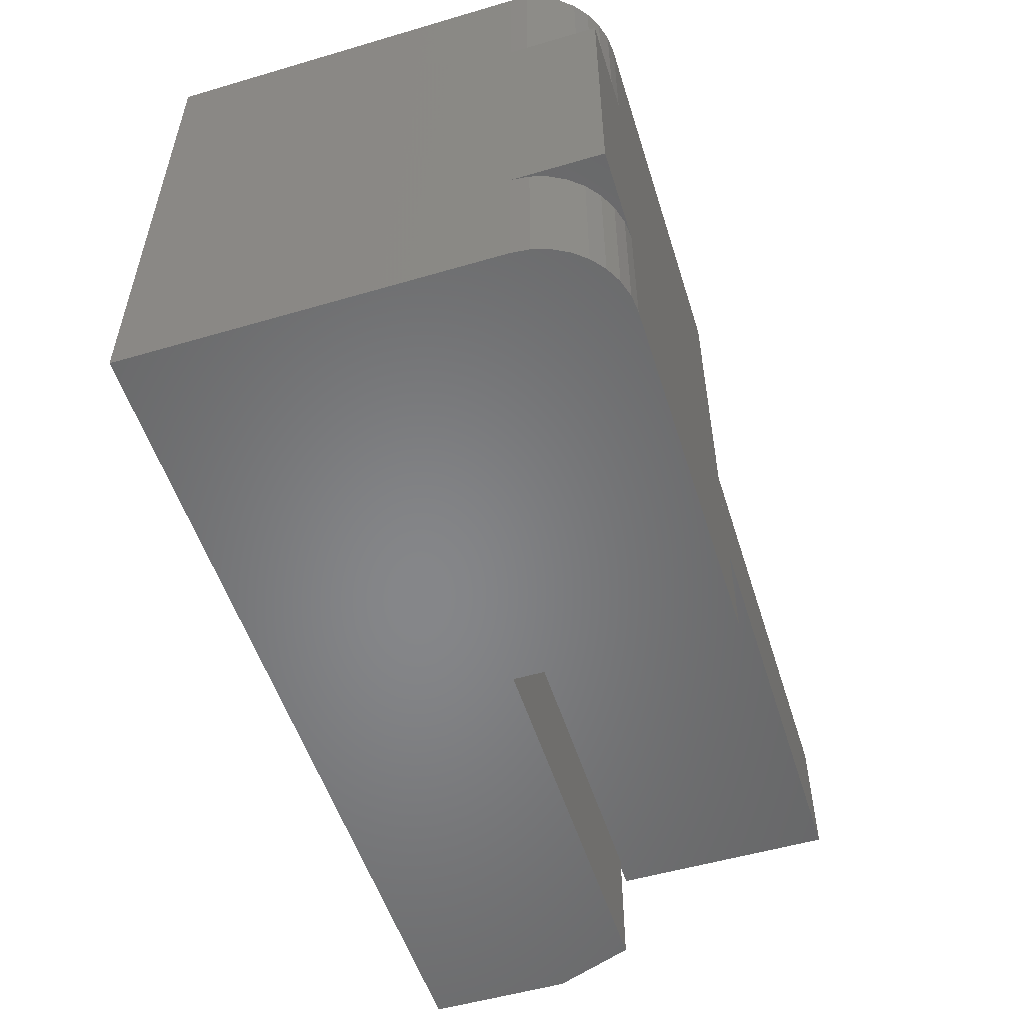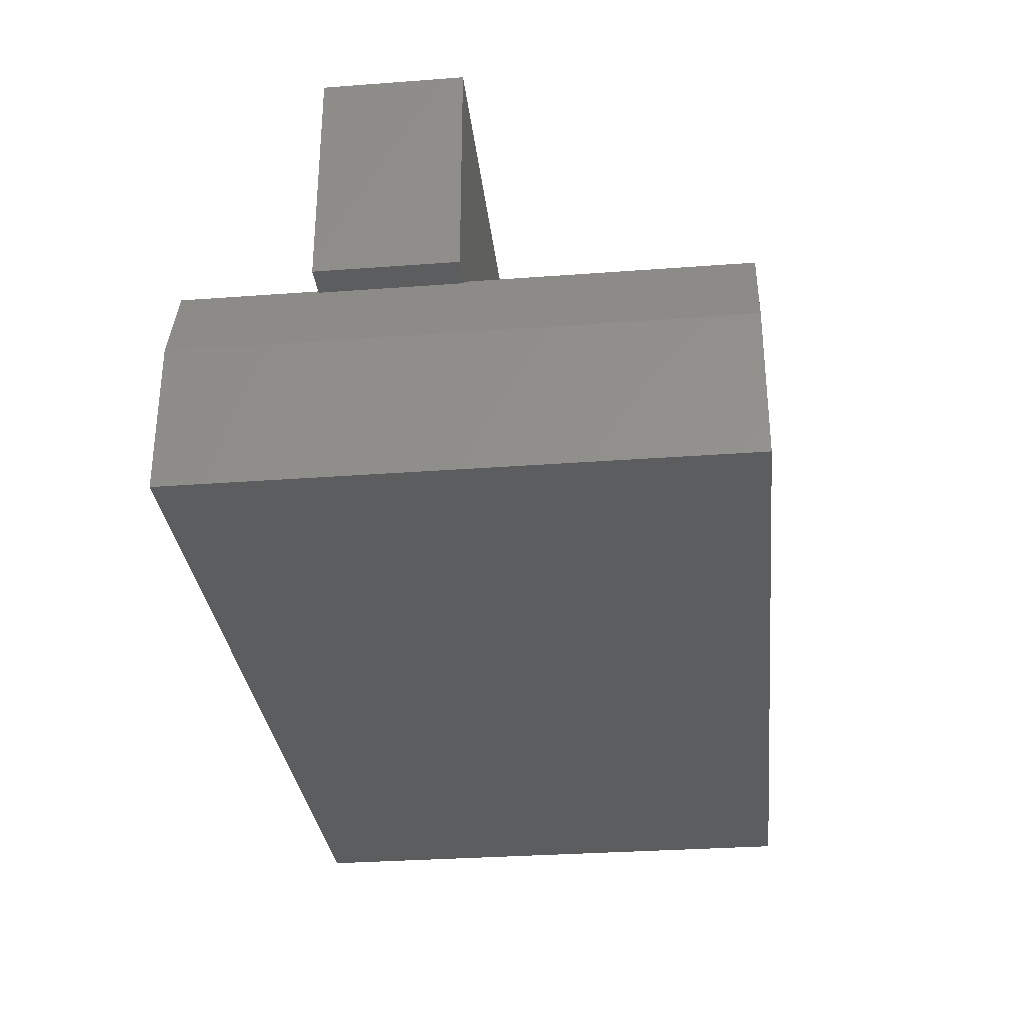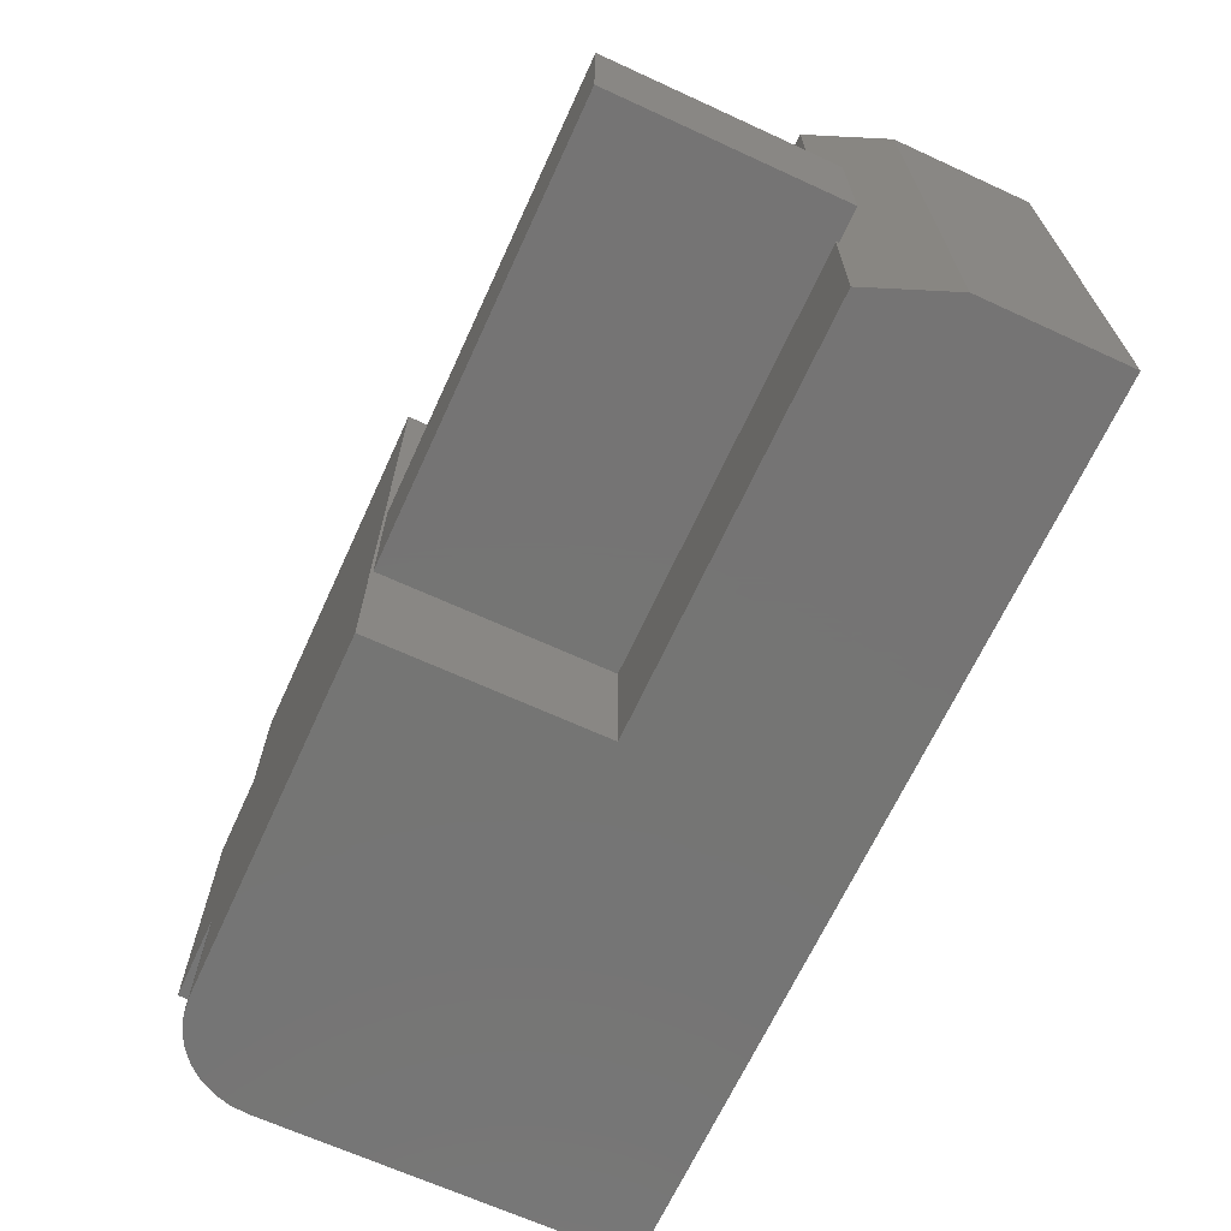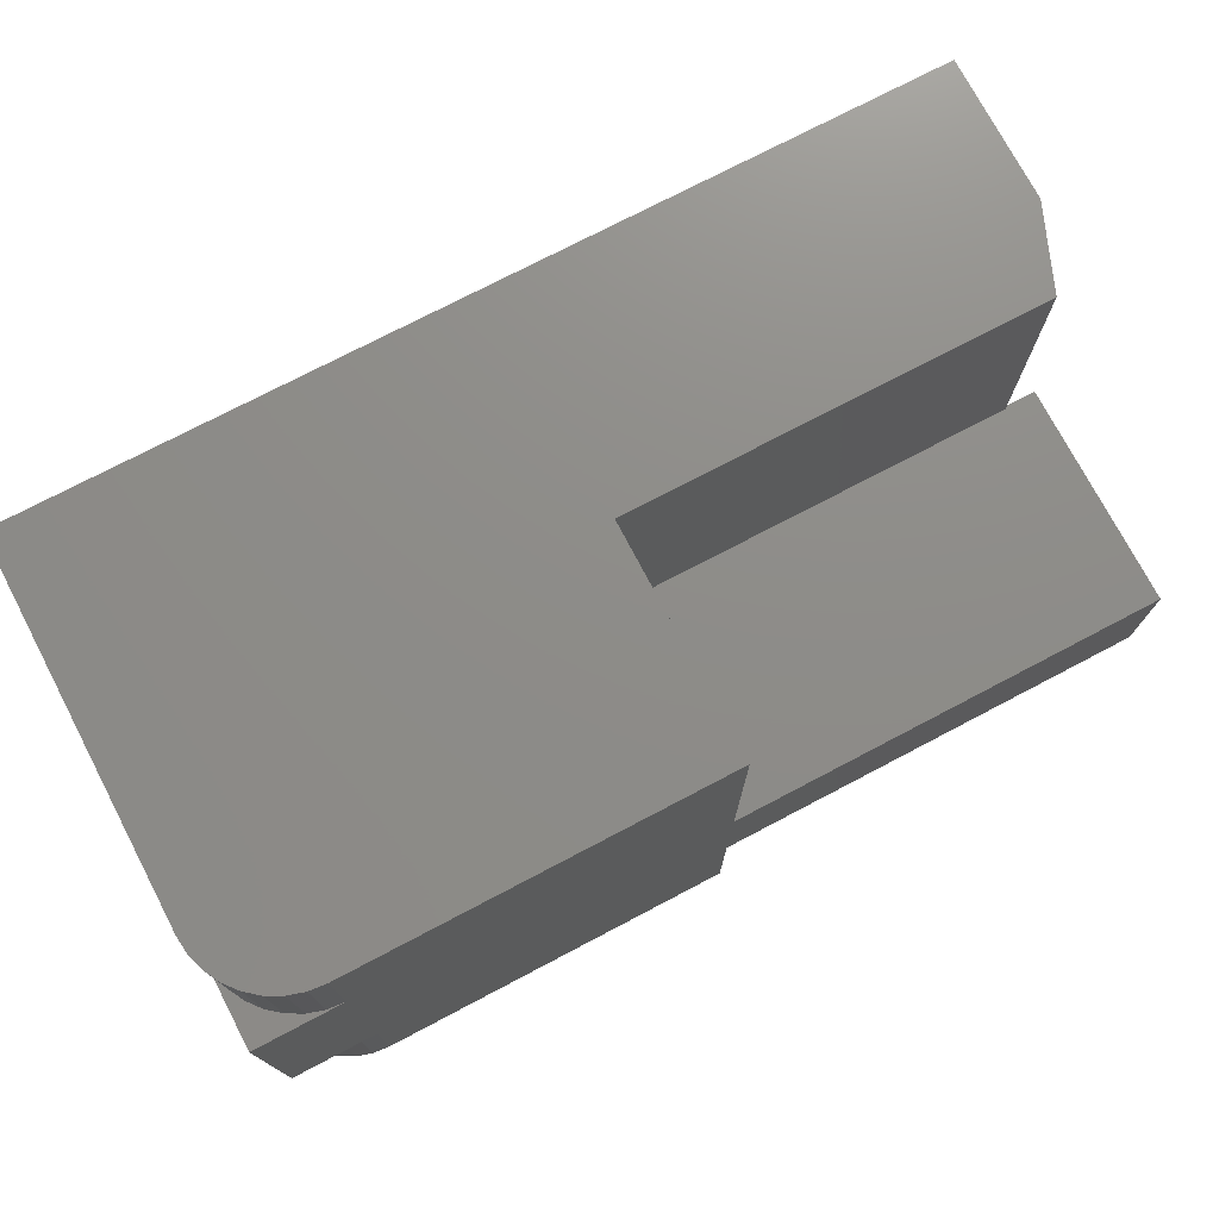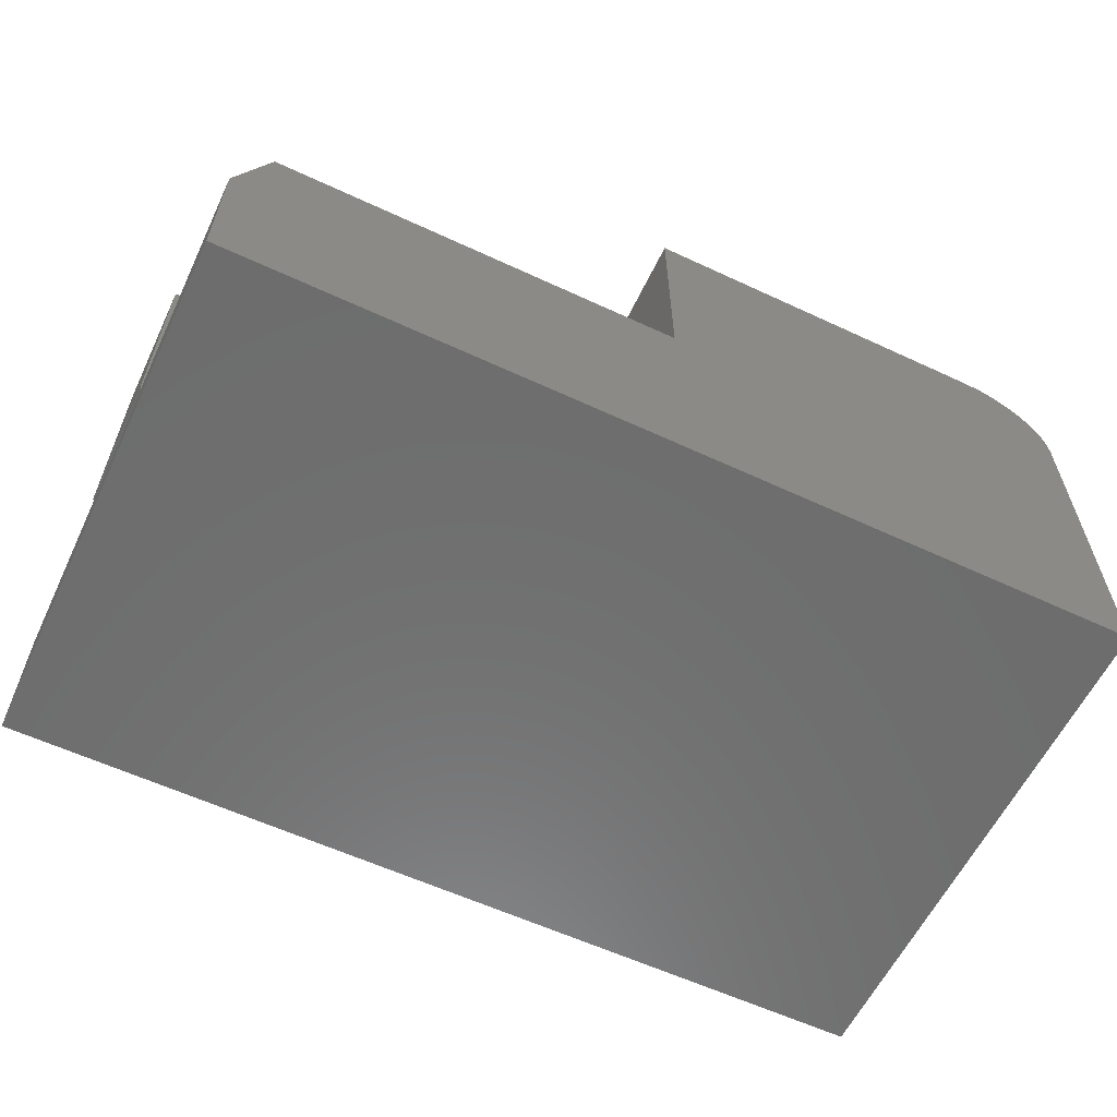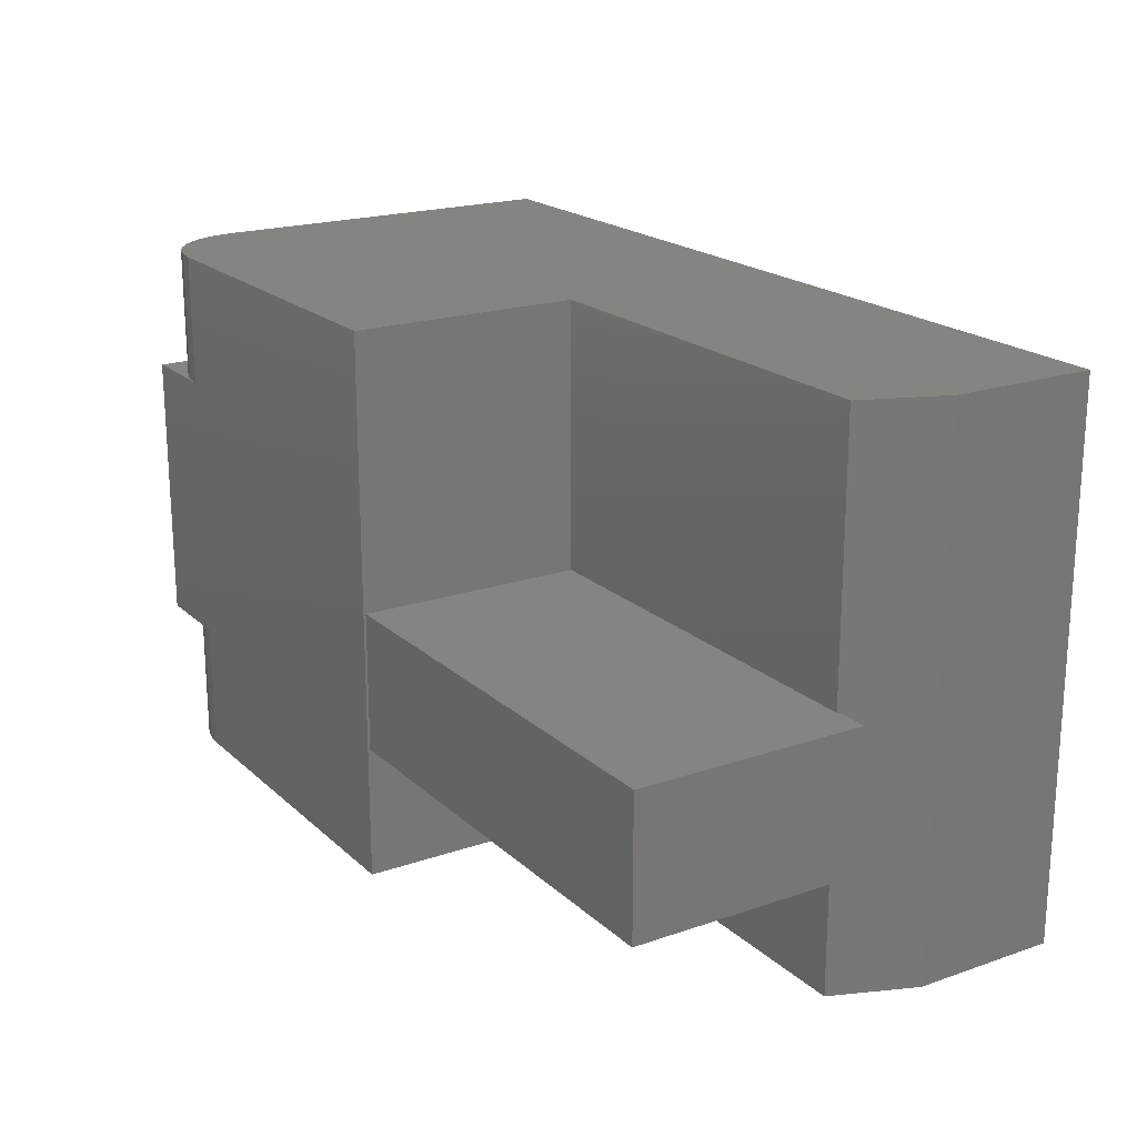
<metadata>
{"format":"stl","ext":"stl","renderer":"f3d","projection":"perspective","resolution":1024,"background":"white","views":[{"elev":-53.4,"azim":-72.6,"up":"+Y"},{"elev":-31.1,"azim":96.1,"up":"+Z"},{"elev":-67.0,"azim":65.3,"up":"+Y"},{"elev":74.7,"azim":-27.7,"up":"+Y"},{"elev":-59.7,"azim":154.5,"up":"+Z"},{"elev":19.9,"azim":57.7,"up":"+Y"}]}
</metadata>
<code>
# stl→obj: 62 verts, 120 faces
v 0.7045 -0.1953 0.0625
v 0.7045 3.303e-17 0.0625
v 0.75 -0.1953 0.0625
v 0.75 3.556e-17 0.0625
v 0.75 -0.1953 0.3862
v 0.75 5.353e-17 0.3862
v 0.1161 -0.1953 0.3862
v 0.1161 1.834e-17 0.3862
v 0.7031 4.399e-17 0.06587
v 0.1161 -7.669e-17 0.06587
v 0.1161 -0.1953 0.06587
v 0.7031 -0.1953 0.06587
v 0.1161 -0.3828 0.3896
v 0.1161 -0.3828 0.06587
v 0.1161 0.3828 0.3896
v 0.1161 0.3828 0.06587
v 0.7031 0.3828 0.06587
v 0.7031 -0.3828 0.06587
v 0.75 0.3828 -0.05132
v 0.75 -0.3828 -0.05132
v 0.75 0.3828 -0.2578
v -0.5312 0.3828 -0.2578
v -0.5312 0.3828 0.2646
v -0.5288 0.3828 0.2889
v -0.5217 0.3828 0.3124
v -0.5102 0.3828 0.334
v -0.4946 0.3828 0.3529
v -0.4757 0.3828 0.3685
v -0.4541 0.3828 0.38
v -0.4306 0.3828 0.3872
v -0.4062 0.3828 0.3896
v -0.5312 -0.3828 -0.2578
v 0.75 -0.3828 -0.2578
v -0.4062 -0.3828 0.3896
v -0.4306 -0.3828 0.3872
v -0.4541 -0.3828 0.38
v -0.4757 -0.3828 0.3685
v -0.4946 -0.3828 0.3529
v -0.5102 -0.3828 0.334
v -0.5217 -0.3828 0.3124
v -0.5288 -0.3828 0.2889
v -0.5312 -0.3828 0.2646
v -0.5312 -0.1953 0.2646
v -0.5312 0.1953 0.2646
v -0.5312 -0.1953 0.3896
v -0.5312 0.1953 0.3896
v -0.4062 0.1953 0.3896
v -0.4062 -0.1953 0.3896
v -0.4306 0.1953 0.3872
v -0.4541 0.1953 0.38
v -0.4757 0.1953 0.3685
v -0.4946 0.1953 0.3529
v -0.5102 0.1953 0.334
v -0.5217 0.1953 0.3124
v -0.5288 0.1953 0.2889
v -0.5288 -0.1953 0.2889
v -0.5217 -0.1953 0.3124
v -0.5102 -0.1953 0.334
v -0.4946 -0.1953 0.3529
v -0.4757 -0.1953 0.3685
v -0.4541 -0.1953 0.38
v -0.4306 -0.1953 0.3872
f 1 2 3
f 3 2 4
f 5 6 7
f 7 6 8
f 6 4 2
f 6 2 9
f 6 9 10
f 6 10 8
f 5 7 11
f 5 11 12
f 5 12 1
f 5 1 3
f 13 14 11
f 13 11 7
f 13 7 8
f 13 8 15
f 10 16 8
f 8 16 15
f 9 17 10
f 10 17 16
f 18 12 14
f 14 12 11
f 9 2 17
f 2 19 17
f 20 19 2
f 20 2 1
f 20 1 12
f 20 12 18
f 3 4 5
f 5 4 6
f 21 22 19
f 16 17 19
f 16 19 22
f 16 22 23
f 16 23 24
f 16 24 25
f 16 25 26
f 16 26 27
f 16 27 28
f 16 28 29
f 16 29 30
f 16 30 31
f 16 31 15
f 20 32 33
f 14 13 34
f 14 34 35
f 14 35 36
f 14 36 37
f 14 37 38
f 14 38 39
f 14 39 40
f 14 40 41
f 14 41 42
f 14 42 32
f 14 32 20
f 14 20 18
f 21 19 33
f 33 19 20
f 22 32 42
f 22 42 43
f 22 43 44
f 22 44 23
f 45 46 43
f 43 46 44
f 13 15 31
f 13 31 47
f 13 47 48
f 13 48 34
f 48 47 45
f 45 47 46
f 32 22 33
f 33 22 21
f 46 47 49
f 46 49 50
f 46 50 51
f 46 51 52
f 46 52 53
f 46 53 54
f 46 54 55
f 46 55 44
f 23 44 24
f 24 44 55
f 24 55 25
f 25 55 54
f 25 54 26
f 26 54 53
f 26 53 27
f 27 53 52
f 27 52 28
f 28 52 51
f 28 51 29
f 29 51 50
f 29 50 30
f 30 50 49
f 30 49 31
f 31 49 47
f 45 43 56
f 45 56 57
f 45 57 58
f 45 58 59
f 45 59 60
f 45 60 61
f 45 61 62
f 45 62 48
f 43 42 56
f 56 42 41
f 56 41 57
f 57 41 40
f 57 40 58
f 58 40 39
f 58 39 59
f 59 39 38
f 59 38 60
f 60 38 37
f 60 37 61
f 61 37 36
f 61 36 62
f 62 36 35
f 62 35 48
f 48 35 34

</code>
